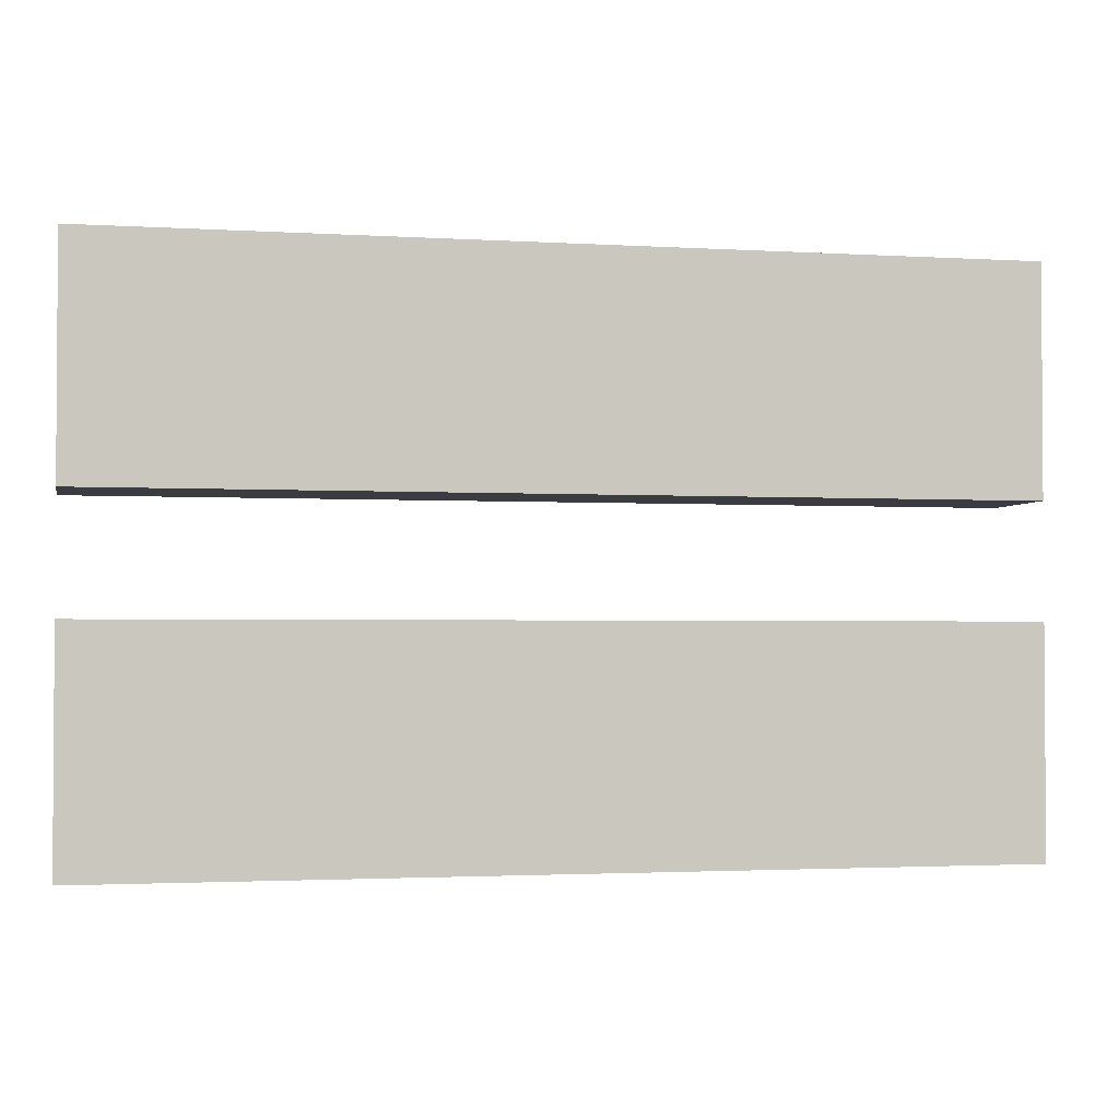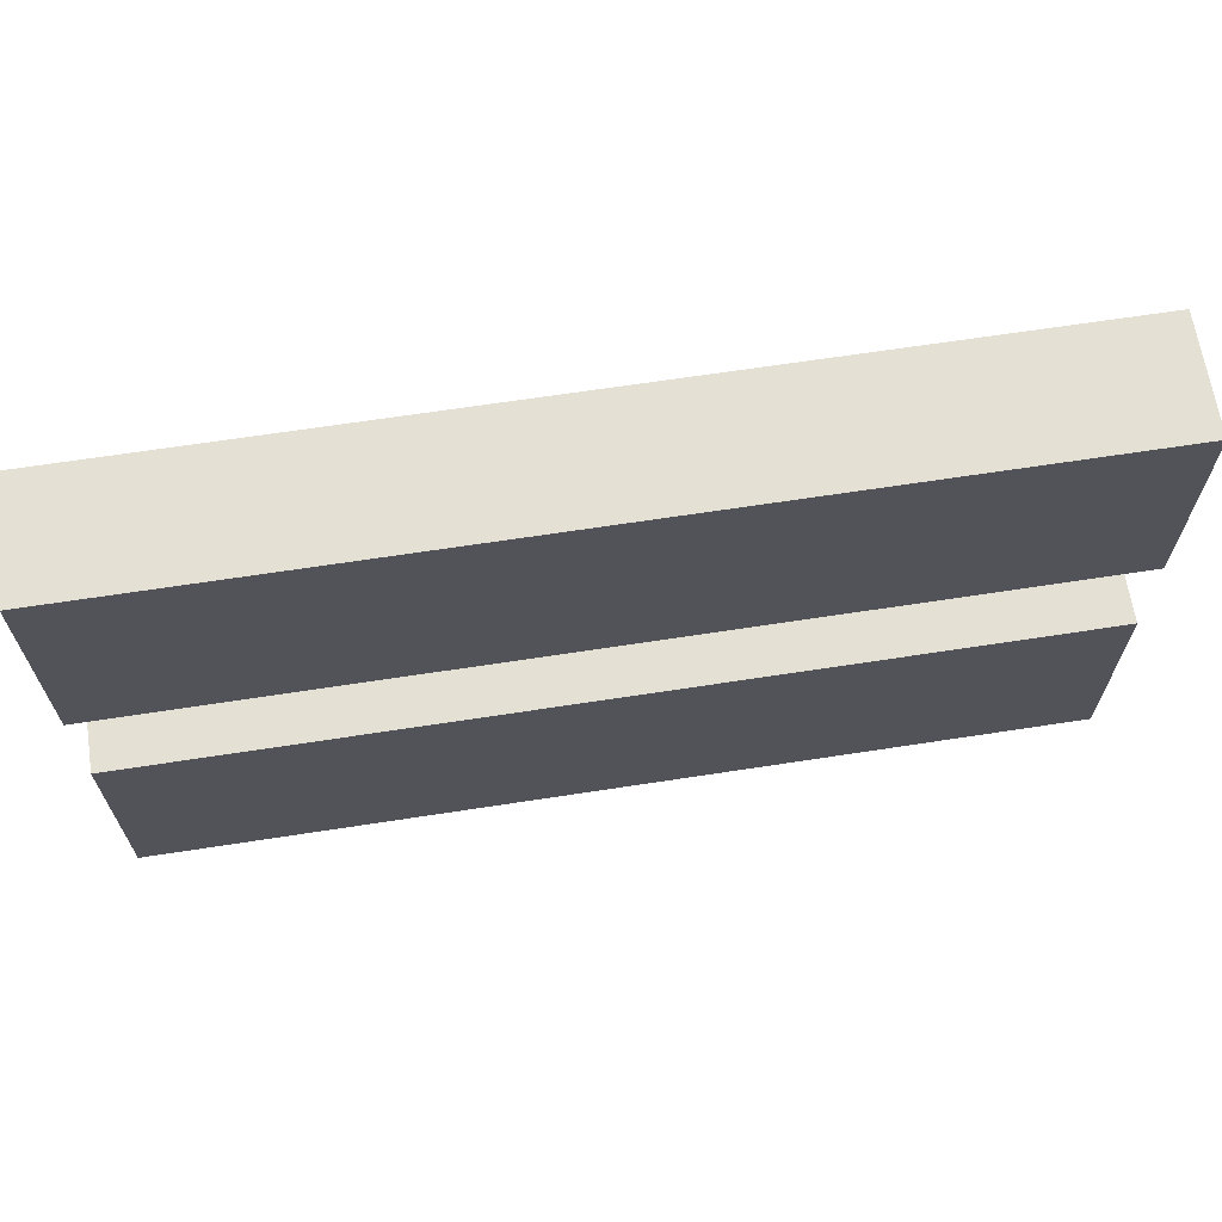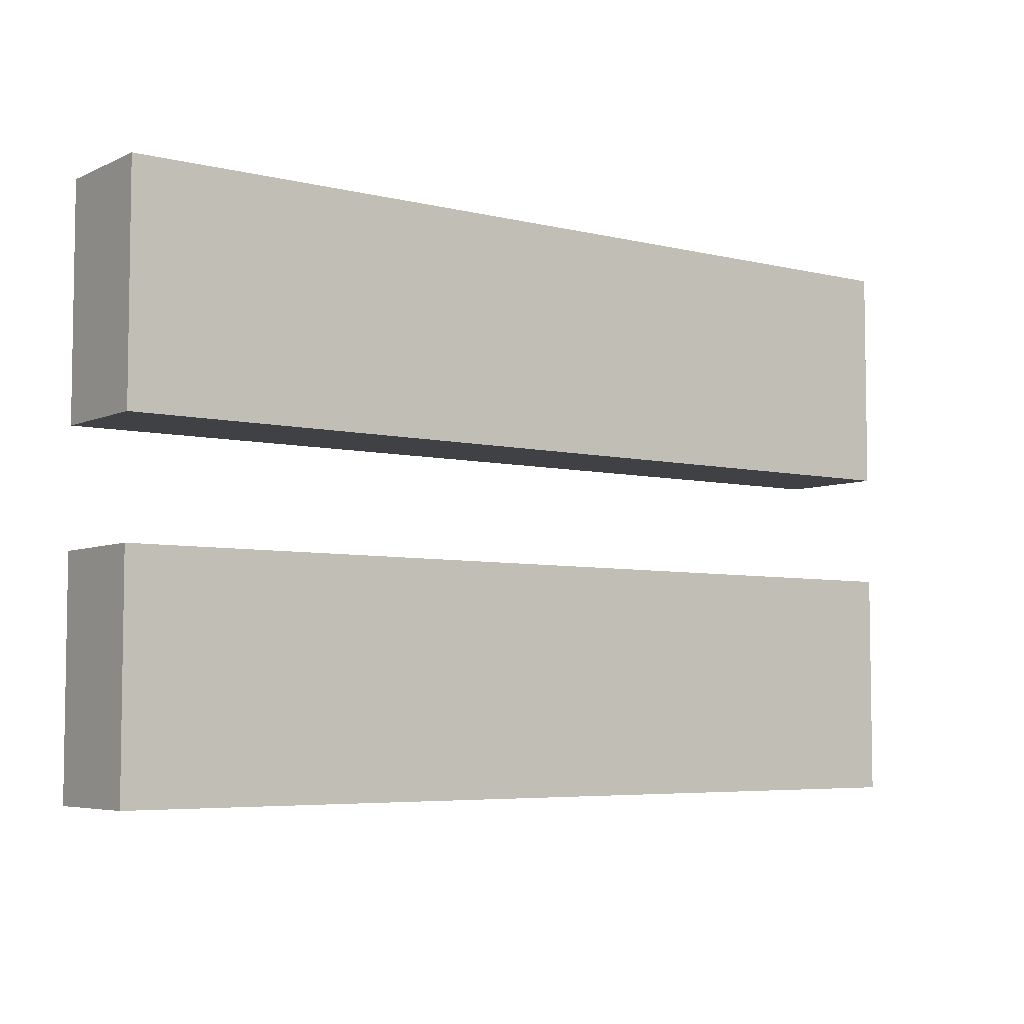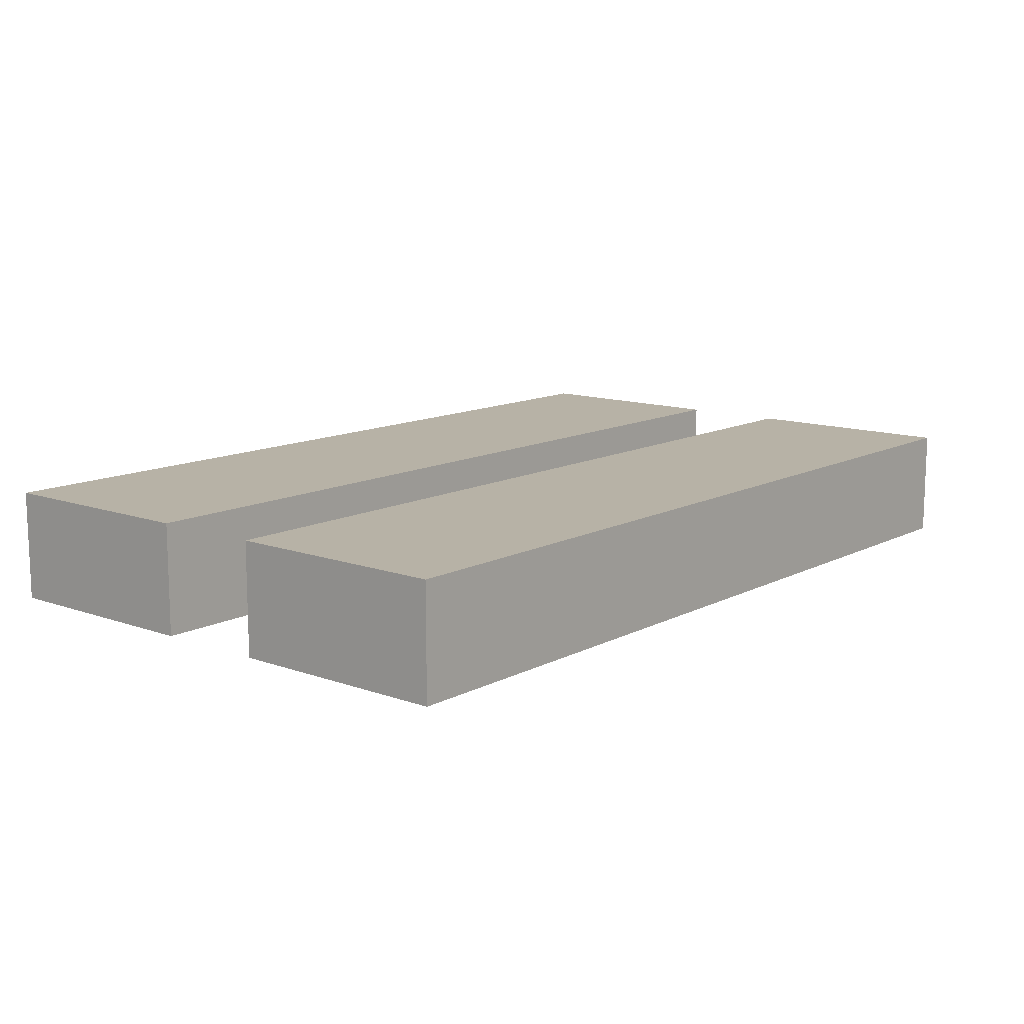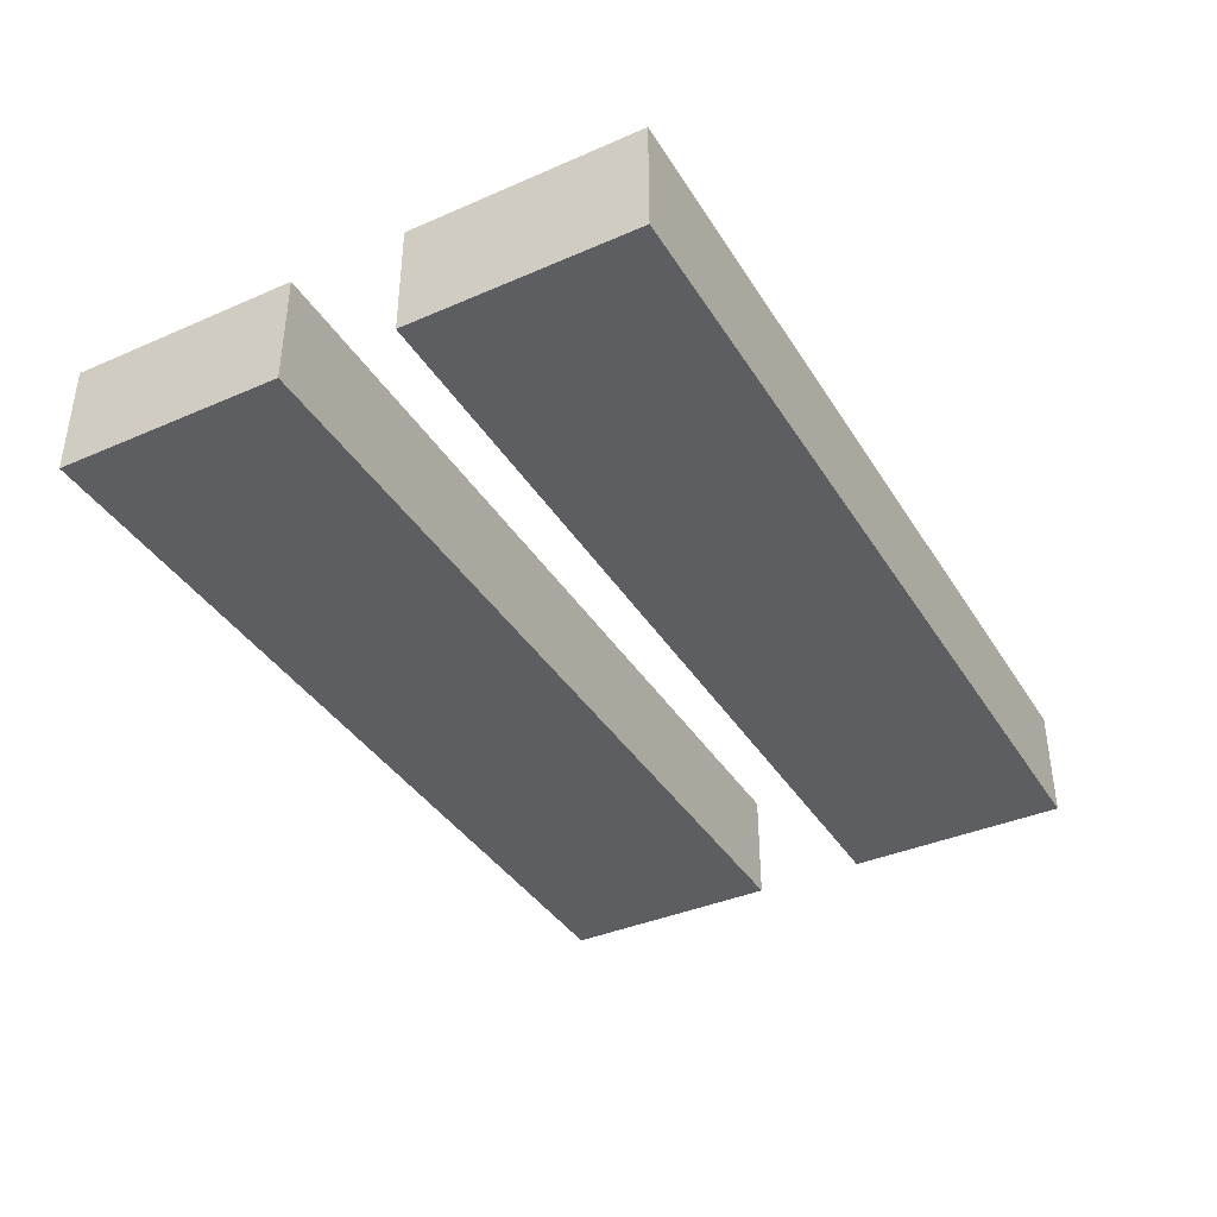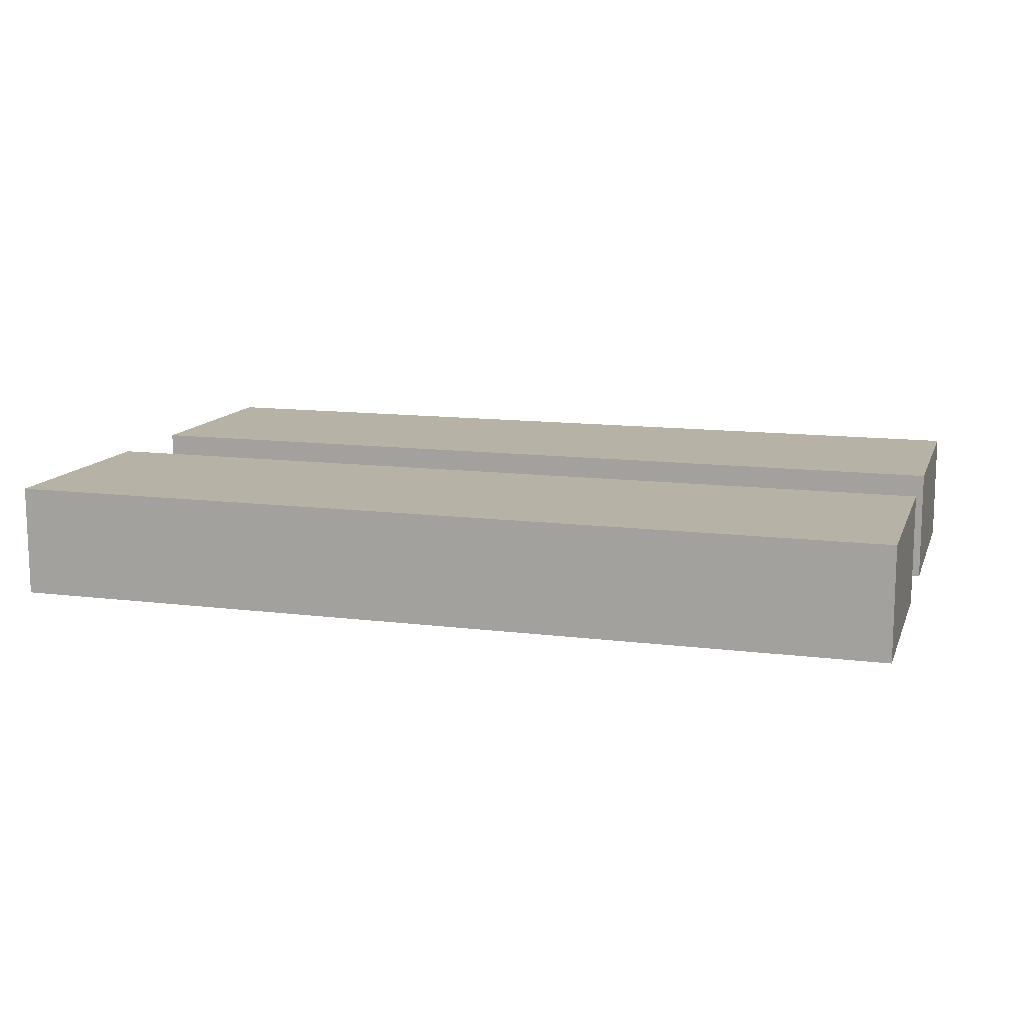
<metadata>
{"format":"obj","ext":"obj","renderer":"f3d","projection":"perspective","resolution":1024,"background":"white","views":[{"elev":-2.2,"azim":167.8,"up":"+Y"},{"elev":66.1,"azim":-8.8,"up":"+Y"},{"elev":-5.5,"azim":143.4,"up":"+Y"},{"elev":12.3,"azim":-50.1,"up":"+Z"},{"elev":-38.6,"azim":118.7,"up":"+Z"},{"elev":12.4,"azim":-163.5,"up":"+Z"}]}
</metadata>
<code>
v -8 1 8
v -8 1 6
v -8 2 8
v -8 2 6
v -8 3 8
v -8 3 6
v -8 4 8
v -8 4 6
v -8 5 8
v -8 5 6
v -8 7 8
v -8 7 6
v -8 8 8
v -8 8 6
v -8 9 8
v -8 9 6
v -8 10 8
v -8 10 6
v -8 11 8
v -8 11 6
v 8 1 8
v 8 1 6
v 8 2 8
v 8 2 6
v 8 3 8
v 8 3 6
v 8 4 8
v 8 4 6
v 8 5 8
v 8 5 6
v 8 7 8
v 8 7 6
v 8 8 8
v 8 8 6
v 8 9 8
v 8 9 6
v 8 10 8
v 8 10 6
v 8 11 8
v 8 11 6
v -8 1 8
v -8 2 8
v -8 3 8
v -8 4 8
v -8 5 8
v -8 7 8
v -8 8 8
v -8 9 8
v -8 10 8
v -8 11 8
v 8 1 8
v 8 2 8
v 8 3 8
v 8 4 8
v 8 5 8
v 8 7 8
v 8 8 8
v 8 9 8
v 8 10 8
v 8 11 8
v -8 1 6
v -8 2 6
v -8 3 6
v -8 4 6
v -8 5 6
v -8 7 6
v -8 8 6
v -8 9 6
v -8 10 6
v -8 11 6
v 8 1 6
v 8 2 6
v 8 3 6
v 8 4 6
v 8 5 6
v 8 7 6
v 8 8 6
v 8 9 6
v 8 10 6
v 8 11 6
v -8 1 8
v 8 1 8
v -8 1 6
v 8 1 6
v -8 7 8
v 8 7 8
v -8 7 6
v 8 7 6
v -8 5 8
v 8 5 8
v -8 5 6
v 8 5 6
v -8 11 8
v 8 11 8
v -8 11 6
v 8 11 6
f 3 2 1
f 4 2 3
f 5 4 3
f 6 4 5
f 7 6 5
f 8 6 7
f 9 8 7
f 10 8 9
f 13 12 11
f 14 12 13
f 15 14 13
f 16 14 15
f 17 16 15
f 18 16 17
f 19 18 17
f 20 18 19
f 21 22 23
f 23 22 24
f 23 24 25
f 25 24 26
f 25 26 27
f 27 26 28
f 27 28 29
f 29 28 30
f 31 32 33
f 33 32 34
f 33 34 35
f 35 34 36
f 35 36 37
f 37 36 38
f 37 38 39
f 39 38 40
f 51 42 41
f 52 43 42
f 52 42 51
f 53 44 43
f 53 43 52
f 54 45 44
f 54 44 53
f 55 45 54
f 56 47 46
f 57 48 47
f 57 47 56
f 58 49 48
f 58 48 57
f 59 50 49
f 59 49 58
f 60 50 59
f 61 62 71
f 62 63 72
f 71 62 72
f 63 64 73
f 72 63 73
f 64 65 74
f 73 64 74
f 74 65 75
f 66 67 76
f 67 68 77
f 76 67 77
f 68 69 78
f 77 68 78
f 69 70 79
f 78 69 79
f 79 70 80
f 83 82 81
f 84 82 83
f 87 86 85
f 88 86 87
f 89 90 91
f 91 90 92
f 93 94 95
f 95 94 96

</code>
